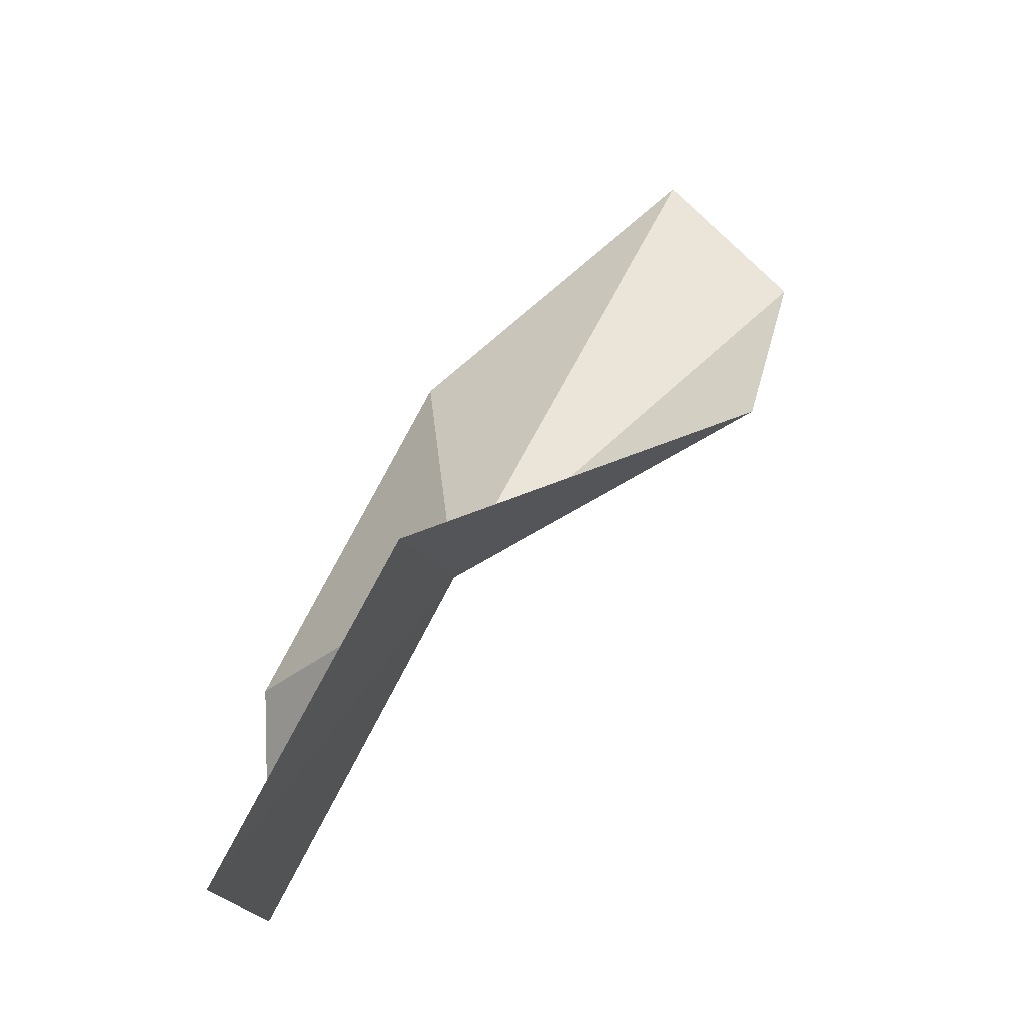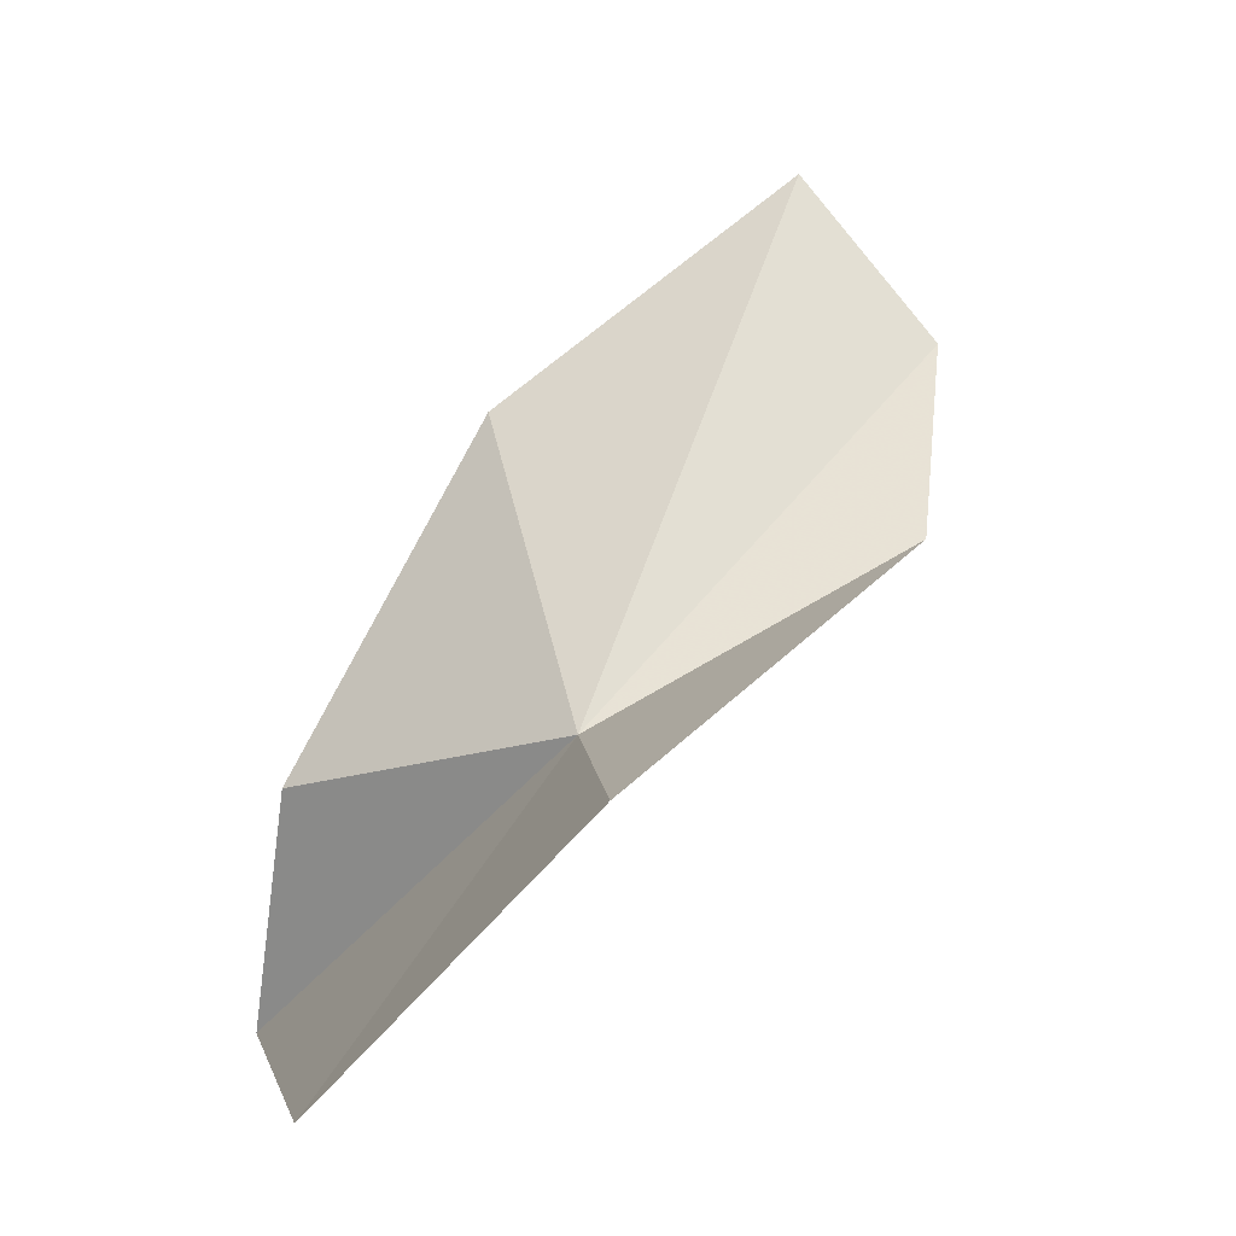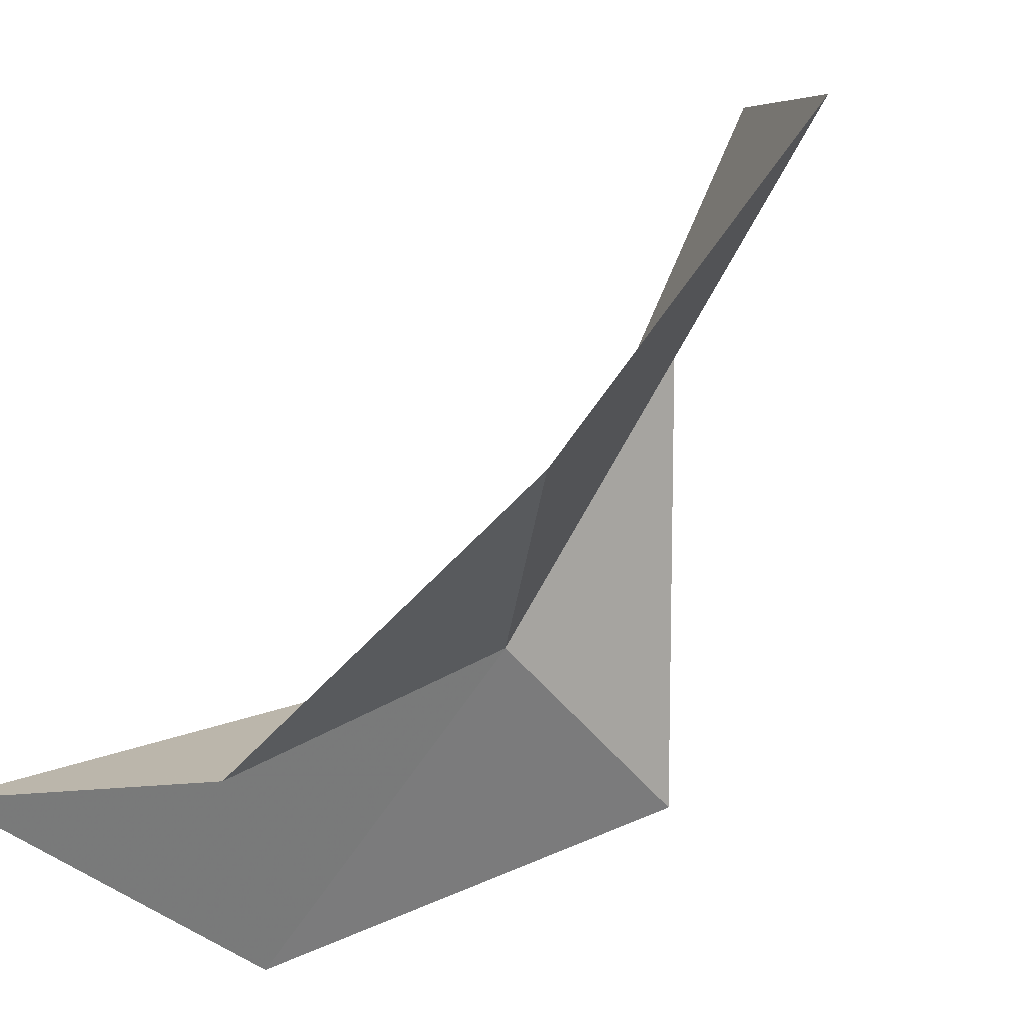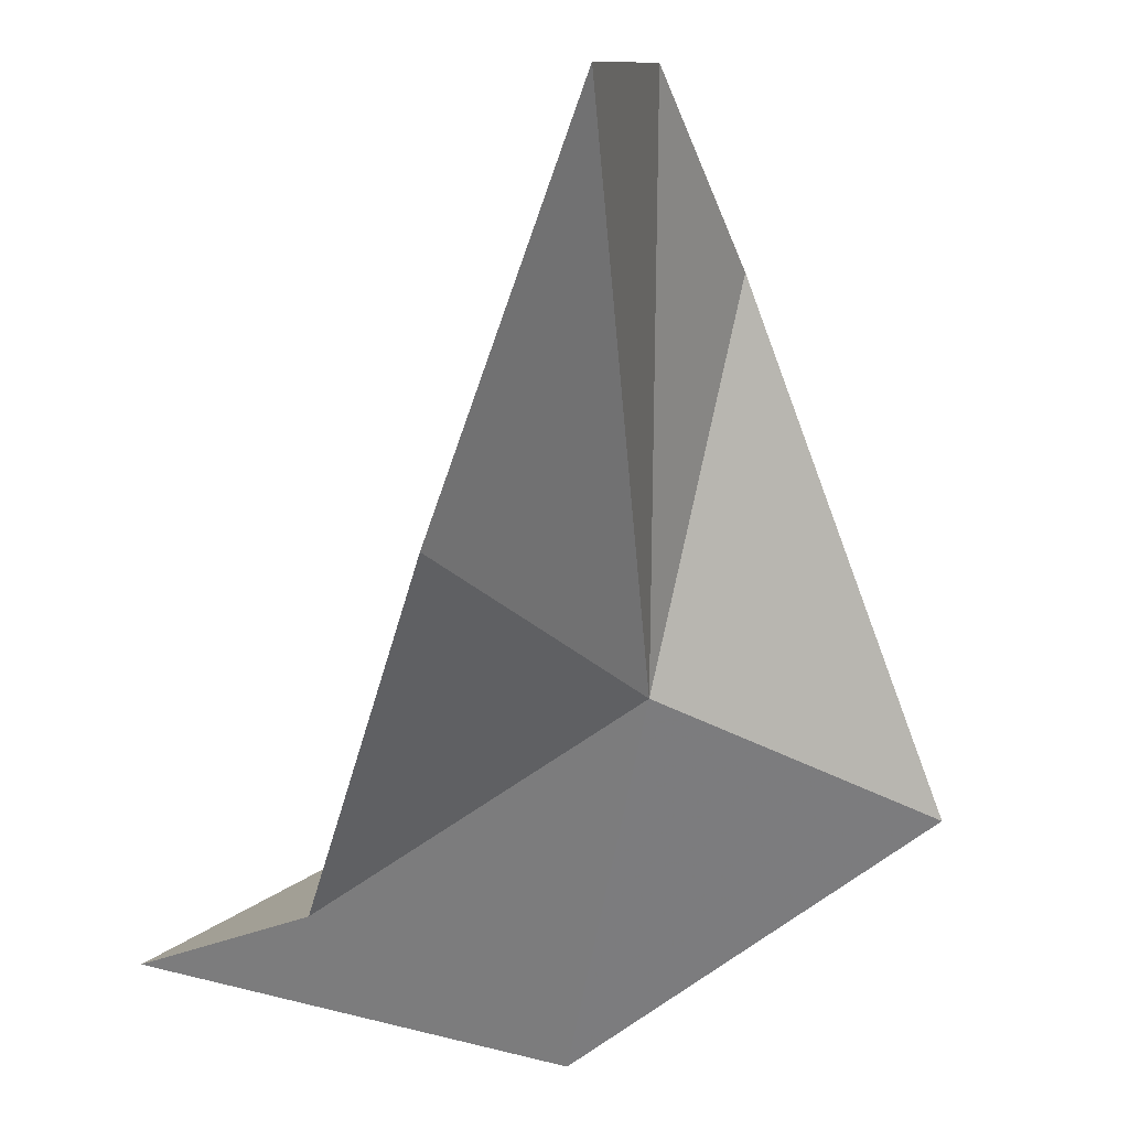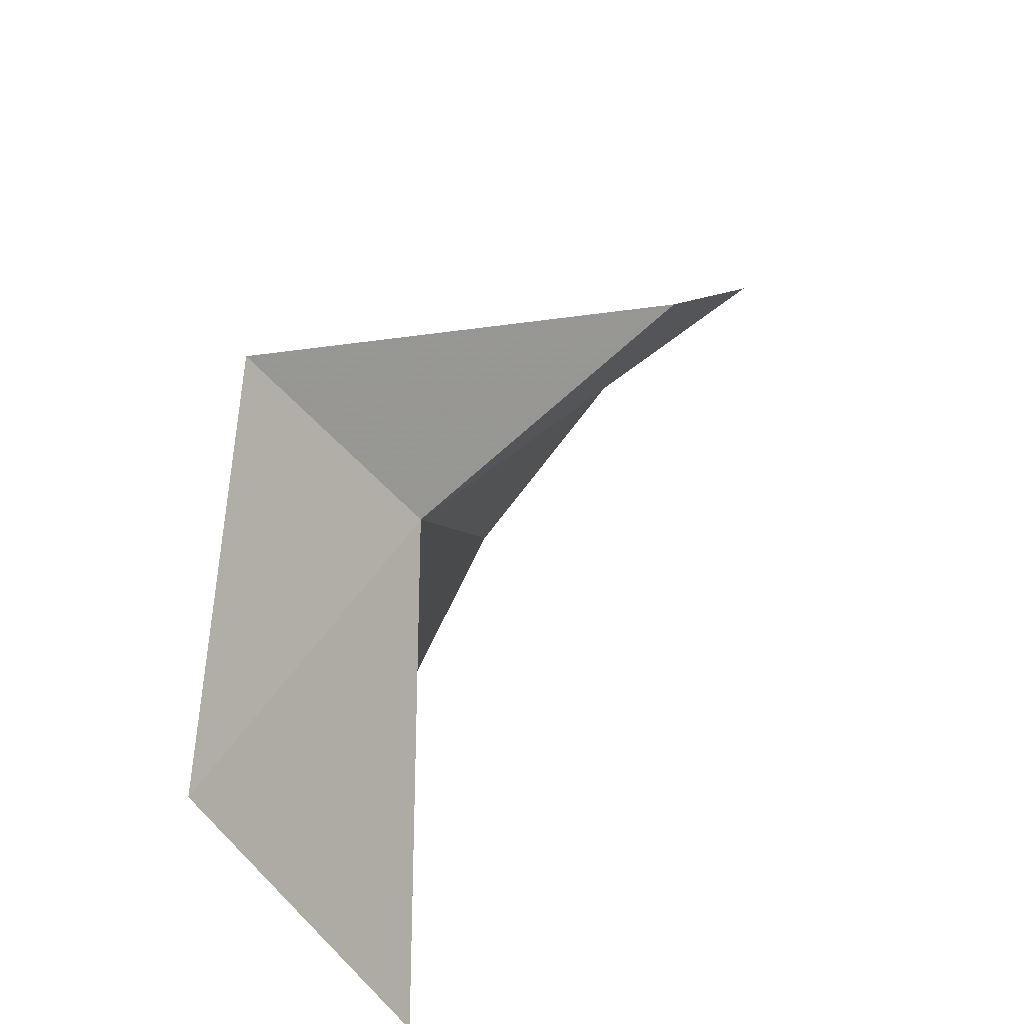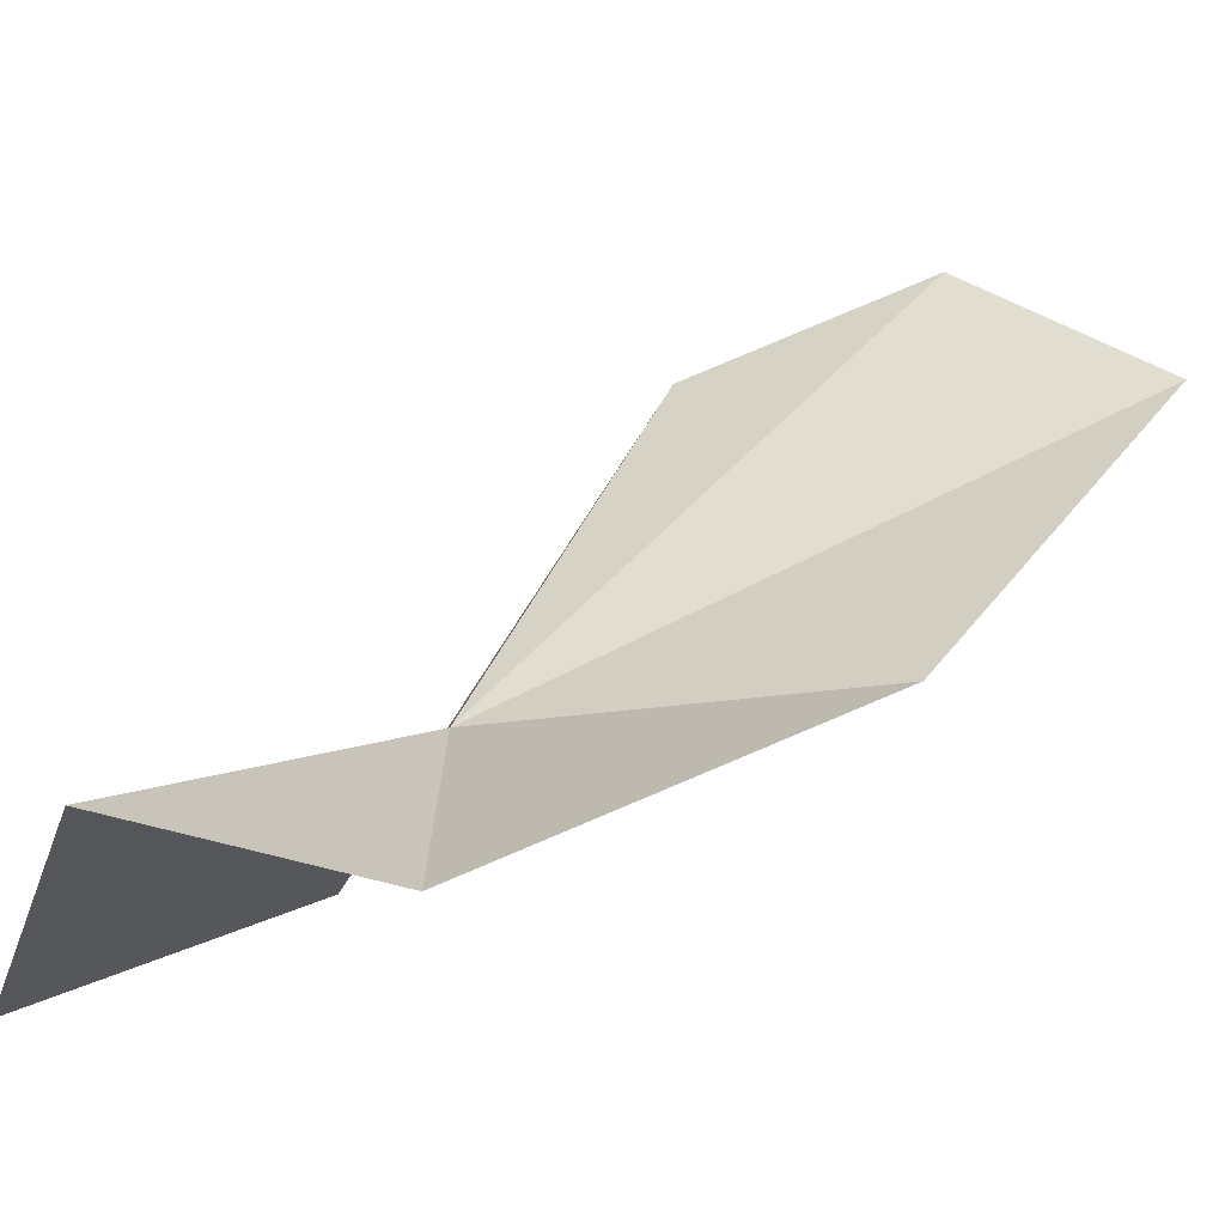
<metadata>
{"format":"obj","ext":"obj","renderer":"f3d","projection":"perspective","resolution":1024,"background":"white","views":[{"elev":-24.5,"azim":82.9,"up":"+Z"},{"elev":-7.6,"azim":67.7,"up":"+Z"},{"elev":-26.4,"azim":-37.7,"up":"+Y"},{"elev":-22.7,"azim":-5.1,"up":"+Y"},{"elev":-62.2,"azim":110.3,"up":"+Z"},{"elev":-16.8,"azim":-96.3,"up":"+Y"}]}
</metadata>
<code>
v -10.67 -11.88 103.1
v -13.64 -29.52 78.57
v 8.797 -17.55 97.5
v -42.34 -24.45 83.59
v -13.1 16.35 132
v -6.021 11.27 116.6
v -26.12 -12.68 127.3
v -18.28 8.092 144.8
v -31.46 -25.8 100.6
f 1 4 2
f 1 6 5
f 1 8 7
f 1 7 9
f 1 5 8
f 1 9 4
f 1 3 6
f 1 2 3

</code>
